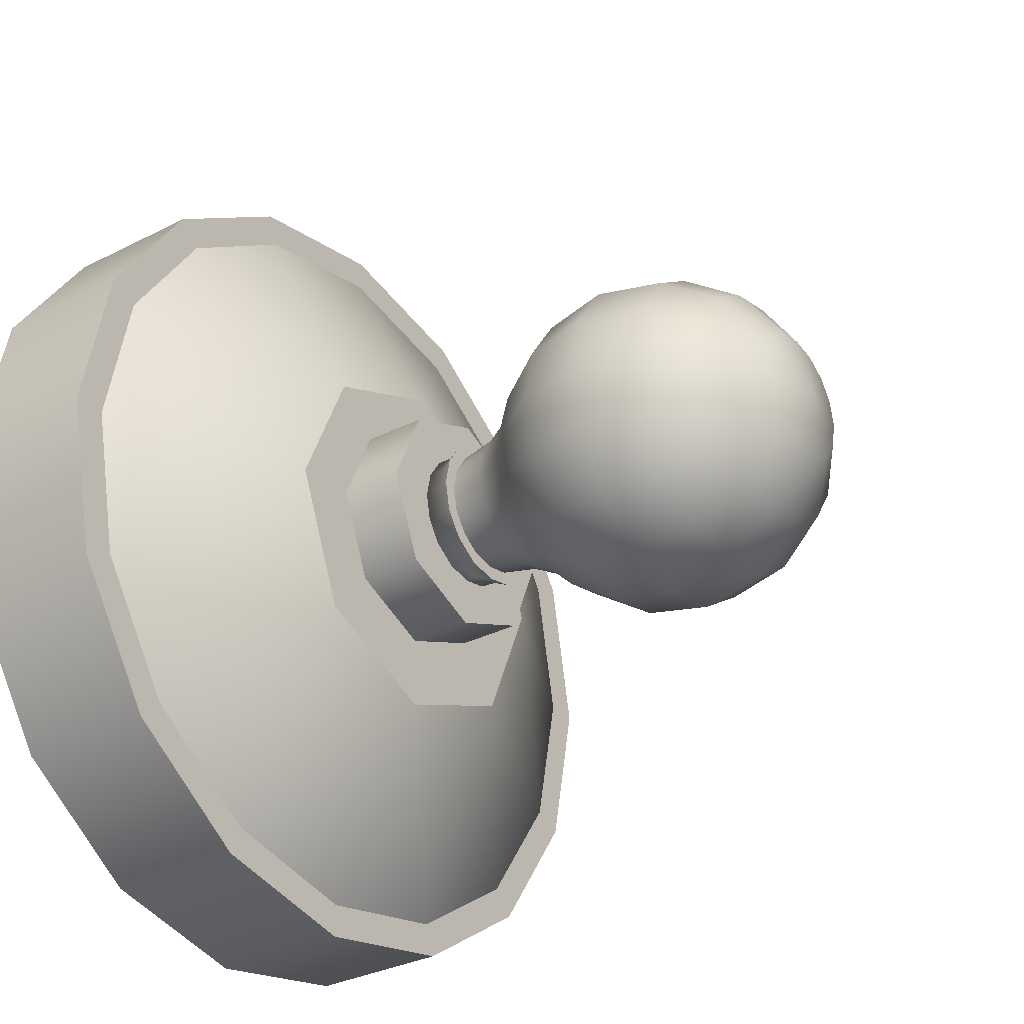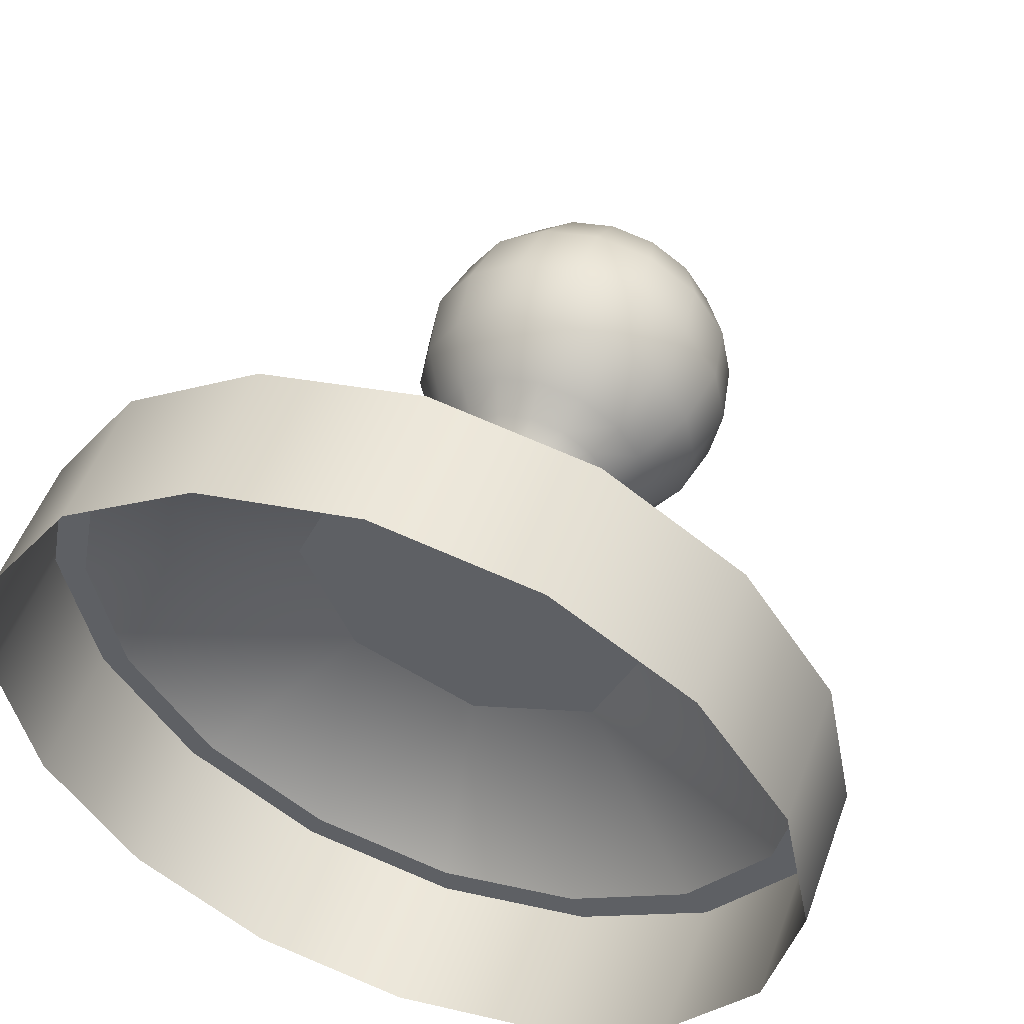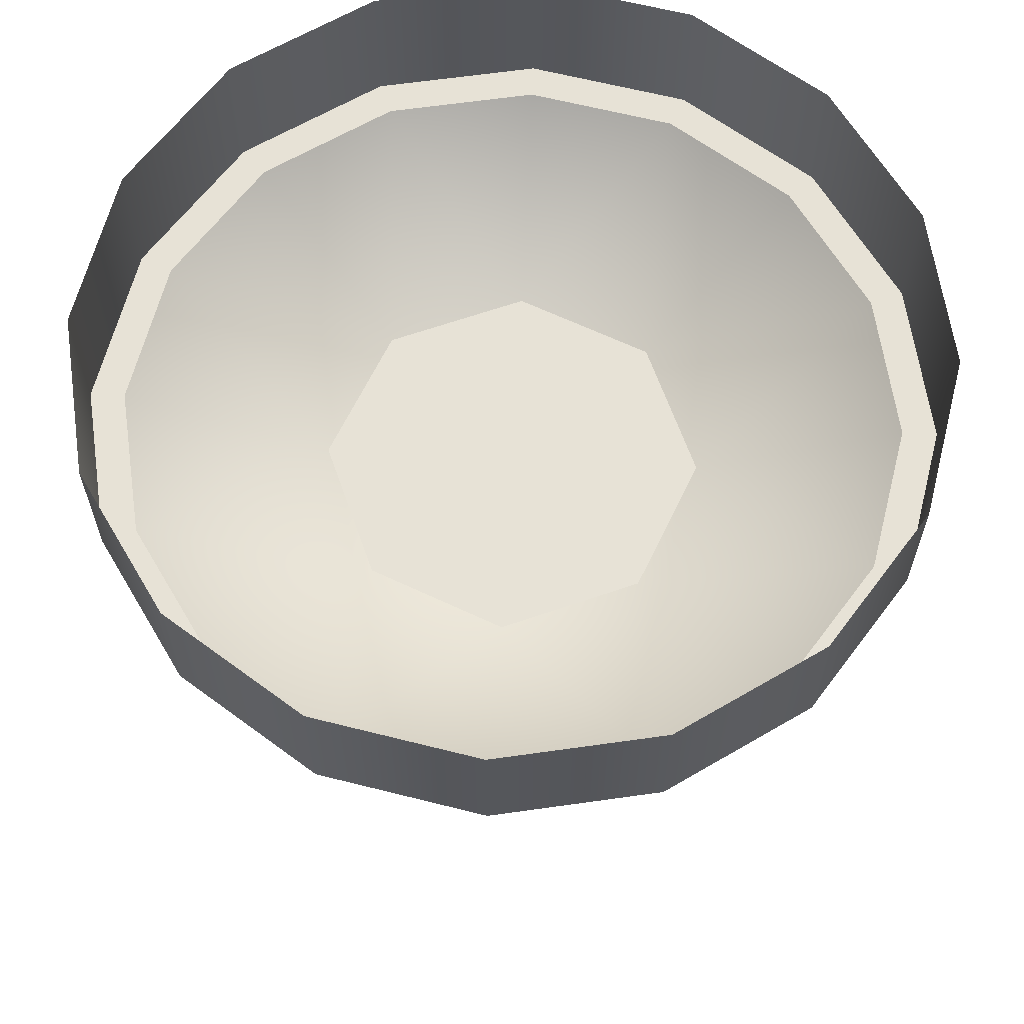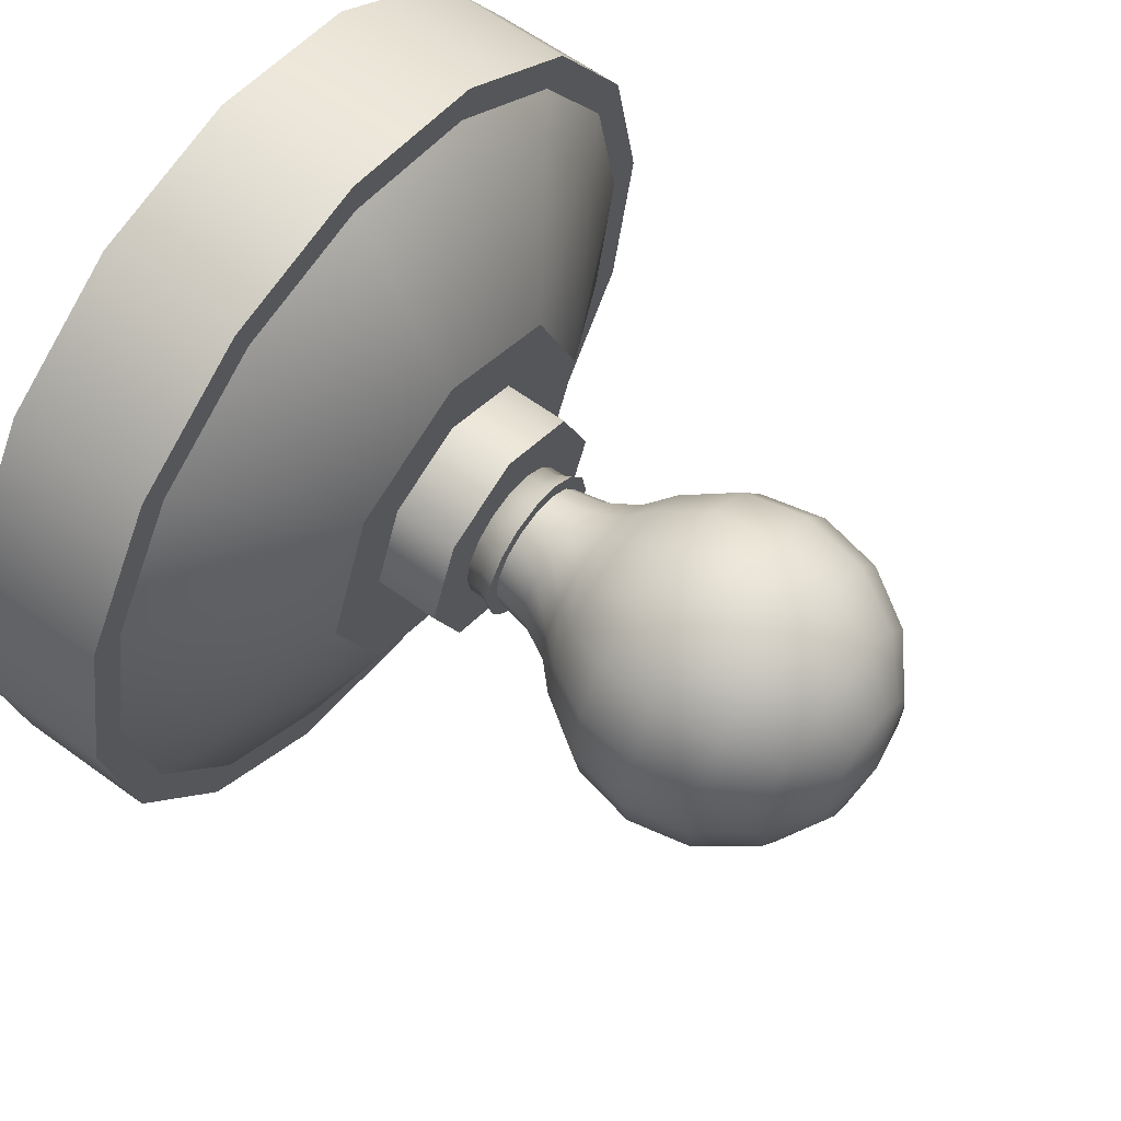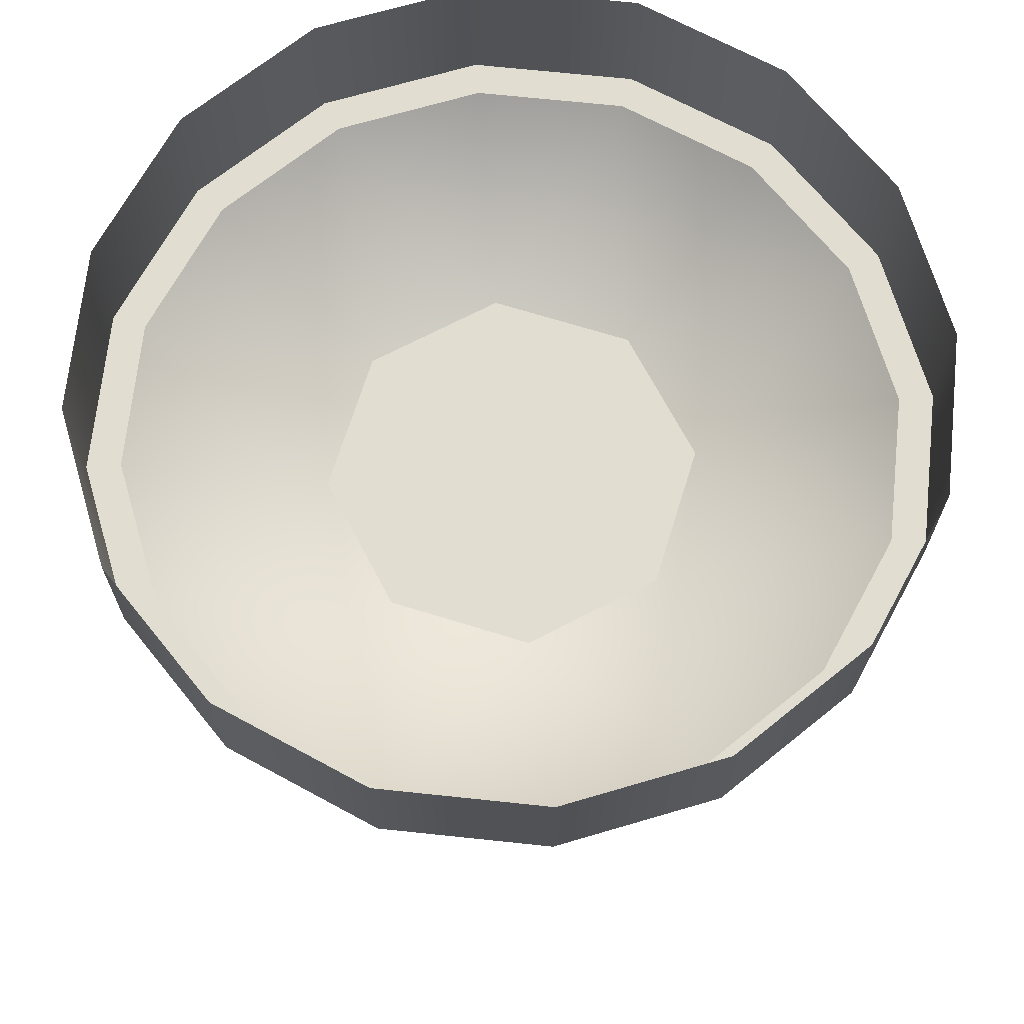
<metadata>
{"format":"obj","ext":"obj","renderer":"f3d","projection":"perspective","resolution":1024,"background":"white","views":[{"elev":-31.8,"azim":-54.2,"up":"+Z"},{"elev":51.6,"azim":-160.2,"up":"+Z"},{"elev":63.6,"azim":-41.9,"up":"+Y"},{"elev":61.4,"azim":-53.4,"up":"+Z"},{"elev":68.7,"azim":39.8,"up":"+Y"}]}
</metadata>
<code>
o ceiling_lamp_mp_1_1_off
v -0.03714 -0.03692 -0.0924
v -0.09062 -0.03692 -0.03893
v 0.00067 -0.03692 0.0977
v 0.03848 -0.03692 0.09018
v 0.07054 -0.03692 0.06875
v 0.09196 -0.03692 0.0367
v 0.09948 -0.03692 -0.001115
v 0.00067 -0.03692 -0.1086
v -0.04047 -0.03692 -0.1004
v -0.07535 -0.03692 -0.07713
v -0.09865 -0.03692 -0.04225
v -0.1068 -0.03692 -0.001115
v -0.09865 -0.03692 0.04002
v -0.07535 -0.03692 0.0749
v -0.04047 -0.03692 0.09821
v 0.00067 -0.03692 0.1064
v 0.04181 -0.03692 0.09821
v 0.07669 -0.03692 0.0749
v 0.09999 -0.03692 0.04002
v 0.1082 -0.03692 -0.001115
v 0.09999 -0.03692 -0.04225
v 0.07669 -0.03692 -0.07713
v 0.04181 -0.03692 -0.1004
v 0.00067 -1e-06 -0.1086
v -0.04047 -1e-06 -0.1004
v -0.07535 -1e-06 -0.07713
v -0.09865 -1e-06 -0.04225
v -0.1068 -1e-06 -0.001115
v -0.09865 -1e-06 0.04002
v -0.07535 -1e-06 0.0749
v -0.04047 -1e-06 0.09821
v 0.00067 -1e-06 0.1064
v 0.04181 -1e-06 0.09821
v 0.07669 -1e-06 0.0749
v 0.09999 -1e-06 0.04002
v 0.1082 -1e-06 -0.001115
v 0.09999 -1e-06 -0.04225
v 0.07669 -1e-06 -0.07713
v 0.04181 -1e-06 -0.1004
v 0.00067 -0.03692 -0.09992
v -0.0692 -0.03692 -0.07098
v -0.09814 -0.03692 -0.001115
v -0.09062 -0.03692 0.0367
v -0.0692 -0.03692 0.06875
v -0.03714 -0.03692 0.09018
v 0.09196 -0.03692 -0.03893
v 0.07054 -0.03692 -0.07098
v 0.03848 -0.03692 -0.0924
v 0.00067 -0.06135 -0.04944
v -0.0335 -0.06135 -0.03529
v -0.04766 -0.06135 -0.001115
v -0.0335 -0.06135 0.03306
v 0.00067 -0.06135 0.04721
v 0.03484 -0.06135 0.03306
v 0.049 -0.06135 -0.001115
v 0.03484 -0.06135 -0.03529
v -2e-06 -0.07817 -0.03052
v -0.02178 -0.07817 -0.0215
v -0.0308 -0.07817 0.000281
v -0.02178 -0.07817 0.02206
v -2e-06 -0.07817 0.03108
v 0.02178 -0.07817 0.02206
v 0.0308 -0.07817 0.000281
v 0.02178 -0.07817 -0.0215
v -2e-06 -0.06135 -0.03052
v -0.02178 -0.06135 -0.0215
v -0.0308 -0.06135 0.000281
v -0.02178 -0.06135 0.02206
v -2e-06 -0.06135 0.03108
v 0.02178 -0.06135 0.02206
v 0.0308 -0.06135 0.000281
v 0.02178 -0.06135 -0.0215
v -1e-06 -0.126 -0.03949
v -1e-06 -0.1425 -0.04276
v -1e-06 -0.1589 -0.03949
v -1e-06 -0.1822 -0.01622
v 0.01163 -0.1121 -0.02786
v 0.0152 -0.126 -0.03647
v 0.01645 -0.1425 -0.03949
v 0.0152 -0.1589 -0.03647
v 0.01163 -0.1729 -0.02786
v 0.006296 -0.1822 -0.01497
v 0.0215 -0.1121 -0.02126
v 0.02809 -0.126 -0.02786
v 0.0304 -0.1425 -0.03017
v 0.02809 -0.1589 -0.02786
v 0.0215 -0.1729 -0.02126
v 0.01163 -0.1822 -0.0114
v 0.0367 -0.126 -0.01497
v 0.03972 -0.1425 -0.01622
v 0.0367 -0.1589 -0.01497
v 0.02809 -0.1729 -0.0114
v 0.0152 -0.1822 -0.006063
v 0.03972 -0.126 0.000234
v 0.043 -0.1425 0.000234
v 0.03972 -0.1589 0.000234
v 0.0304 -0.1729 0.000234
v 0.01645 -0.1822 0.000234
v 0.0367 -0.126 0.01544
v 0.03972 -0.1425 0.01669
v 0.0367 -0.1589 0.01544
v 0.02809 -0.1729 0.01187
v 0.0152 -0.1822 0.006531
v 0.0215 -0.1121 0.02173
v 0.02809 -0.126 0.02832
v 0.0304 -0.1425 0.03064
v 0.02809 -0.1589 0.02832
v 0.0215 -0.1729 0.02173
v 0.01163 -0.1822 0.01187
v 0.0152 -0.126 0.03694
v 0.01645 -0.1425 0.03996
v 0.0152 -0.1589 0.03694
v 0.01163 -0.1729 0.02832
v 0.006296 -0.1822 0.01544
v -1e-06 -0.1121 0.03064
v -1e-06 -0.126 0.03996
v -1e-06 -0.1425 0.04323
v -1e-06 -0.1589 0.03996
v -1e-06 -0.1729 0.03064
v -1e-06 -0.1822 0.01669
v -1e-06 -0.1855 0.000234
v -0.01164 -0.1121 0.02832
v -0.0152 -0.126 0.03694
v -0.01646 -0.1425 0.03996
v -0.0152 -0.1589 0.03694
v -0.01164 -0.1729 0.02832
v -0.006297 -0.1822 0.01544
v -0.02809 -0.126 0.02832
v -0.0304 -0.1425 0.03064
v -0.02809 -0.1589 0.02832
v -0.0215 -0.1729 0.02173
v -0.01164 -0.1822 0.01187
v -0.02809 -0.1121 0.01187
v -0.0367 -0.126 0.01544
v -0.03973 -0.1425 0.01669
v -0.0367 -0.1589 0.01544
v -0.02809 -0.1729 0.01187
v -0.0152 -0.1822 0.006531
v -0.0304 -0.1121 0.000234
v -0.03973 -0.126 0.000234
v -0.043 -0.1425 0.000234
v -0.03973 -0.1589 0.000234
v -0.0304 -0.1729 0.000234
v -0.01646 -0.1822 0.000234
v -0.02809 -0.1121 -0.0114
v -0.0367 -0.126 -0.01497
v -0.03973 -0.1425 -0.01622
v -0.0367 -0.1589 -0.01497
v -0.02809 -0.1729 -0.0114
v -0.0152 -0.1822 -0.006063
v -0.02809 -0.126 -0.02786
v -0.0304 -0.1425 -0.03017
v -0.02809 -0.1589 -0.02786
v -0.0215 -0.1729 -0.02126
v -0.01164 -0.1822 -0.0114
v -0.01164 -0.1121 -0.02786
v -0.0152 -0.126 -0.03647
v -0.01646 -0.1425 -0.03949
v -0.0152 -0.1589 -0.03647
v -0.01164 -0.1729 -0.02786
v -0.006297 -0.1822 -0.01497
v -1e-06 -0.1121 -0.03017
v -1e-06 -0.1729 -0.03017
v 0.006296 -0.08618 -0.01497
v 0.008965 -0.1052 -0.02141
v 0.007011 -0.09571 -0.0167
v 0.01163 -0.08618 -0.0114
v 0.01296 -0.09571 -0.01272
v 0.01657 -0.1052 -0.01633
v 0.0152 -0.08618 -0.006063
v 0.02809 -0.1121 -0.0114
v 0.01693 -0.09571 -0.006778
v 0.02165 -0.1052 -0.008732
v 0.01645 -0.08618 0.000234
v 0.0304 -0.1121 0.000234
v 0.01832 -0.09571 0.000234
v 0.02343 -0.1052 0.000234
v 0.0152 -0.08618 0.006531
v 0.02809 -0.1121 0.01187
v 0.01693 -0.09571 0.007246
v 0.02165 -0.1052 0.0092
v 0.01163 -0.08618 0.01187
v 0.01296 -0.09571 0.01319
v 0.01657 -0.1052 0.0168
v 0.006296 -0.08618 0.01544
v 0.01163 -0.1121 0.02832
v 0.007011 -0.09571 0.01716
v 0.008965 -0.1052 0.02188
v -1e-06 -0.08618 0.01669
v -1e-06 -0.09571 0.01856
v -1e-06 -0.1052 0.02366
v -0.006297 -0.08618 0.01544
v -0.007013 -0.09571 0.01716
v -0.008967 -0.1052 0.02188
v -0.01164 -0.08618 0.01187
v -0.0215 -0.1121 0.02173
v -0.01296 -0.09571 0.01319
v -0.01657 -0.1052 0.0168
v -0.0152 -0.08618 0.006531
v -0.01693 -0.09571 0.007246
v -0.02165 -0.1052 0.0092
v -0.01646 -0.08618 0.000234
v -0.01832 -0.09571 0.000234
v -0.02343 -0.1052 0.000234
v -0.0152 -0.08618 -0.006063
v -0.01693 -0.09571 -0.006778
v -0.02165 -0.1052 -0.008732
v -0.01164 -0.08618 -0.0114
v -0.0215 -0.1121 -0.02126
v -0.01296 -0.09571 -0.01272
v -0.01657 -0.1052 -0.01633
v -0.006297 -0.08618 -0.01497
v -0.007013 -0.09571 -0.0167
v -0.008967 -0.1052 -0.02141
v -1e-06 -0.08618 -0.01622
v -1e-06 -0.09571 -0.01809
v -1e-06 -0.1052 -0.0232
v 0.007619 -0.08618 -0.01816
v -1e-06 -0.08618 -0.01968
v 0.006857 -0.07837 -0.01632
v 0.01839 -0.08618 -0.007385
v 0.01408 -0.08618 -0.01384
v 0.01655 -0.07837 -0.006623
v 0.01991 -0.08618 0.000234
v 0.01792 -0.07837 0.000234
v 0.01839 -0.08618 0.007853
v 0.01655 -0.07837 0.007091
v 0.01408 -0.08618 0.01431
v 0.01267 -0.07837 0.0129
v 0.007619 -0.08618 0.01863
v 0.006857 -0.07837 0.01679
v -1e-06 -0.08618 0.02014
v -1e-06 -0.07837 0.01815
v -0.00762 -0.08618 0.01863
v -0.006858 -0.07837 0.01679
v -0.01408 -0.08618 0.01431
v -0.01267 -0.07837 0.0129
v -0.0184 -0.08618 0.007853
v -0.01656 -0.07837 0.007091
v -0.01991 -0.08618 0.000234
v -0.01792 -0.07837 0.000234
v -0.0184 -0.08618 -0.007385
v -0.01656 -0.07837 -0.006623
v -0.01408 -0.08618 -0.01384
v -0.01267 -0.07837 -0.01244
v -0.00762 -0.08618 -0.01816
v -0.006858 -0.07837 -0.01632
v -1e-06 -0.07837 -0.01768
v 0.01267 -0.07837 -0.01244
v 0.006857 -0.08197 -0.01632
v 0.01655 -0.08197 -0.006623
v 0.01792 -0.08197 0.000234
v 0.01655 -0.08197 0.007091
v 0.01267 -0.08197 0.0129
v 0.006857 -0.08197 0.01679
v -1e-06 -0.08197 0.01815
v -0.006858 -0.08197 0.01679
v -0.01267 -0.08197 0.0129
v -0.01656 -0.08197 0.007091
v -0.01792 -0.08197 0.000234
v -0.01656 -0.08197 -0.006623
v -0.01267 -0.08197 -0.01244
v -0.006858 -0.08197 -0.01632
v -1e-06 -0.08197 -0.01768
v 0.01267 -0.08197 -0.01244
f 76 163 81 82
f 75 74 79 80
f 73 162 77 78
f 121 76 82
f 163 75 80 81
f 74 73 78 79
f 121 82 88
f 81 80 86 87
f 79 78 84 85
f 82 81 87 88
f 80 79 85 86
f 78 77 83 84
f 87 86 91 92
f 85 84 89 90
f 88 87 92 93
f 86 85 90 91
f 84 83 171 89
f 121 88 93
f 93 92 97 98
f 91 90 95 96
f 89 171 175 94
f 121 93 98
f 92 91 96 97
f 90 89 94 95
f 96 95 100 101
f 94 175 179 99
f 121 98 103
f 97 96 101 102
f 95 94 99 100
f 98 97 102 103
f 121 103 109
f 102 101 107 108
f 100 99 105 106
f 103 102 108 109
f 101 100 106 107
f 99 179 104 105
f 106 105 110 111
f 109 108 113 114
f 107 106 111 112
f 105 104 186 110
f 121 109 114
f 108 107 112 113
f 114 113 119 120
f 112 111 117 118
f 110 186 115 116
f 121 114 120
f 113 112 118 119
f 111 110 116 117
f 116 115 122 123
f 121 120 127
f 119 118 125 126
f 117 116 123 124
f 120 119 126 127
f 118 117 124 125
f 121 127 132
f 126 125 130 131
f 124 123 128 129
f 127 126 131 132
f 125 124 129 130
f 123 122 196 128
f 132 131 137 138
f 130 129 135 136
f 128 196 133 134
f 121 132 138
f 131 130 136 137
f 129 128 134 135
f 138 137 143 144
f 136 135 141 142
f 134 133 139 140
f 121 138 144
f 137 136 142 143
f 135 134 140 141
f 121 144 150
f 143 142 148 149
f 141 140 146 147
f 144 143 149 150
f 142 141 147 148
f 140 139 145 146
f 149 148 153 154
f 147 146 151 152
f 150 149 154 155
f 148 147 152 153
f 146 145 209 151
f 121 150 155
f 155 154 160 161
f 153 152 158 159
f 151 209 156 157
f 121 155 161
f 154 153 159 160
f 152 151 157 158
f 159 158 74 75
f 157 156 162 73
f 121 161 76
f 160 159 75 163
f 158 157 73 74
f 161 160 163 76
f 83 77 165 169
f 169 165 166 168
f 168 166 164 167
f 167 170 172 168
f 168 172 173 169
f 169 173 171 83
f 175 171 173 177
f 177 173 172 176
f 176 172 170 174
f 179 175 177 181
f 181 177 176 180
f 180 176 174 178
f 178 182 183 180
f 180 183 184 181
f 181 184 104 179
f 182 185 187 183
f 183 187 188 184
f 184 188 186 104
f 115 186 188 191
f 191 188 187 190
f 190 187 185 189
f 122 115 191 194
f 194 191 190 193
f 193 190 189 192
f 192 195 197 193
f 193 197 198 194
f 194 198 196 122
f 195 199 200 197
f 197 200 201 198
f 198 201 133 196
f 139 133 201 204
f 204 201 200 203
f 203 200 199 202
f 145 139 204 207
f 207 204 203 206
f 206 203 202 205
f 205 208 210 206
f 206 210 211 207
f 207 211 209 145
f 156 209 211 214
f 214 211 210 213
f 213 210 208 212
f 162 156 214 217
f 217 214 213 216
f 216 213 212 215
f 77 162 217 165
f 165 217 216 166
f 166 216 215 164
f 31 15 16 32
f 6 7 20 19
f 46 47 22 21
f 40 1 9 8
f 1 41 10 9
f 41 2 11 10
f 2 42 12 11
f 42 43 13 12
f 43 44 14 13
f 44 45 15 14
f 45 3 16 15
f 3 4 17 16
f 4 5 18 17
f 5 6 19 18
f 48 40 8 23
f 7 46 21 20
f 47 48 23 22
f 26 10 11 27
f 32 16 17 33
f 24 8 9 25
f 29 13 14 30
f 36 20 21 37
f 30 14 15 31
f 37 21 22 38
f 28 12 13 29
f 35 19 20 36
f 34 18 19 35
f 27 11 12 28
f 33 17 18 34
f 38 22 23 39
f 39 23 8 24
f 25 9 10 26
f 56 49 48
f 55 56 46
f 50 51 2
f 6 55 7
f 6 5 54
f 53 3 45
f 49 50 1
f 51 52 43
f 45 44 52
f 54 55 6
f 48 47 56
f 4 3 53
f 52 53 45
f 54 5 4
f 49 56 55 54 53
f 48 49 40
f 71 63 64 72
f 70 62 63 71
f 65 57 58 66
f 64 63 62 61 60 59 58 57
f 68 60 61 69
f 69 61 62 70
f 58 59 67 66
f 59 60 68 67
f 72 64 57 65
f 53 54 4
f 46 7 55
f 46 56 47
f 1 50 41
f 1 40 49
f 43 52 44
f 43 42 51
f 2 51 42
f 2 41 50
f 50 49 53 52 51
f 185 182 228 230
f 189 185 230 232
f 212 208 244 246
f 192 189 232 234
f 195 192 234 236
f 170 167 222 221
f 264 263 247 248
f 263 262 245 247
f 262 261 243 245
f 261 260 241 243
f 265 250 220 249
f 260 259 239 241
f 259 258 237 239
f 258 257 235 237
f 257 256 233 235
f 256 255 231 233
f 255 254 229 231
f 254 253 227 229
f 253 252 225 227
f 252 251 223 225
f 251 265 249 223
f 250 264 248 220
f 208 205 242 244
f 205 202 240 242
f 182 178 226 228
f 199 195 236 238
f 202 199 238 240
f 174 170 221 224
f 178 174 224 226
f 215 212 246 219
f 167 164 218 222
f 164 215 219 218
f 218 219 264 250
f 221 222 265 251
f 224 221 251 252
f 226 224 252 253
f 228 226 253 254
f 230 228 254 255
f 232 230 255 256
f 234 232 256 257
f 236 234 257 258
f 238 236 258 259
f 240 238 259 260
f 222 218 250 265
f 242 240 260 261
f 244 242 261 262
f 246 244 262 263
f 219 246 263 264

</code>
